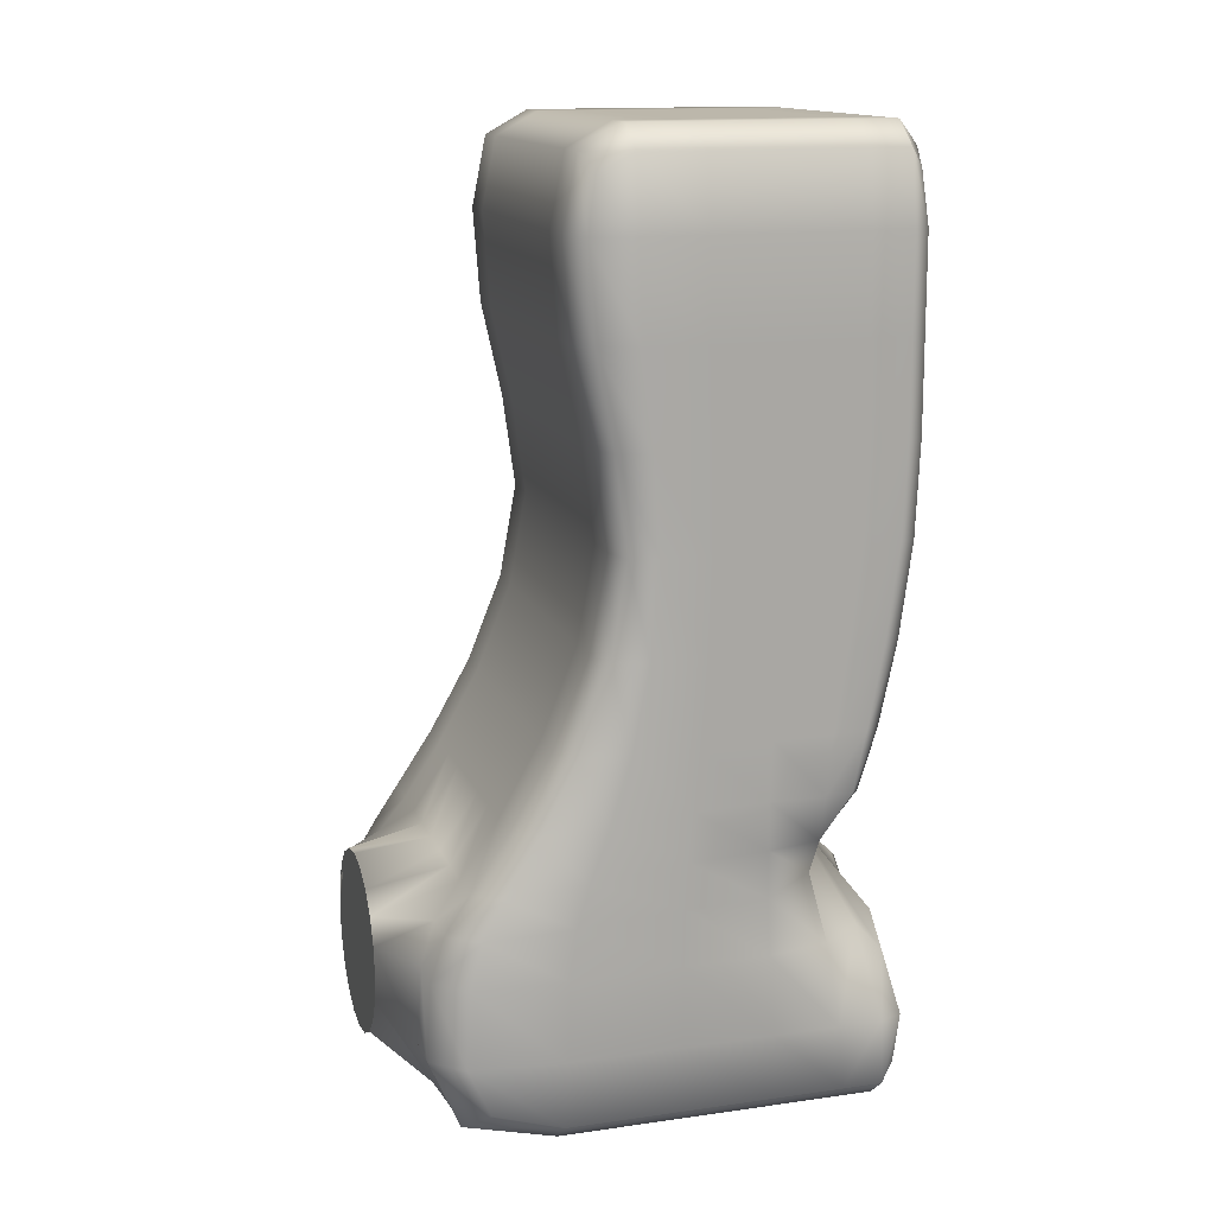
<metadata>
{"format":"obj","ext":"obj","renderer":"f3d","projection":"perspective","resolution":1024,"background":"white","views":[{"elev":14.6,"azim":-106.9,"up":"+Z"}]}
</metadata>
<code>
g default
v 2.198 -6.555 -0.3439
v 2.166 -6.555 -0.4072
v 2.116 -6.555 -0.4575
v 2.052 -6.555 -0.4897
v 1.982 -6.555 -0.5008
v 1.912 -6.555 -0.4897
v 1.849 -6.555 -0.4575
v 1.798 -6.555 -0.4072
v 1.766 -6.555 -0.3439
v 1.755 -6.555 -0.2737
v 1.766 -6.555 -0.2035
v 1.798 -6.555 -0.1402
v 1.849 -6.555 -0.08992
v 1.912 -6.555 -0.05766
v 1.982 -6.555 -0.04654
v 2.052 -6.555 -0.05766
v 2.116 -6.555 -0.08992
v 2.166 -6.555 -0.1402
v 2.198 -6.555 -0.2035
v 2.209 -6.555 -0.2737
v 1.982 -6.555 -0.2737
v 2.453 -7.793 1.593
v 2.443 -7.784 -0.5554
v 2.453 -7.037 1.593
v 2.443 -6.776 -0.5554
v 1.523 -7.037 1.598
v 1.514 -6.776 -0.5512
v 1.523 -7.787 1.598
v 1.514 -7.784 -0.5512
v 2.464 -6.725 -0.229
v 1.495 -6.725 -0.2245
v 1.56 -7.767 -0.2766
v 2.399 -7.767 -0.2804
v 2.467 -6.984 0.3017
v 1.498 -6.984 0.3061
v 1.498 -7.711 0.3162
v 2.467 -7.738 0.3116
v 2.469 -7.098 0.7548
v 1.5 -7.098 0.7592
v 1.5 -7.788 0.7592
v 2.469 -7.817 0.7548
v 2.471 -7.024 1.226
v 1.502 -7.024 1.231
v 1.502 -7.798 1.231
v 2.471 -7.824 1.226
v 1.672 -6.715 -0.5978
v 1.674 -6.649 -0.2268
v 1.676 -6.944 0.3039
v 1.678 -7.075 0.7584
v 1.68 -6.991 1.23
v 1.682 -7.009 1.643
v 1.682 -7.798 1.643
v 1.68 -7.813 1.23
v 1.678 -7.802 0.7584
v 1.676 -7.724 0.3154
v 1.707 -7.798 -0.2773
v 1.672 -7.798 -0.5978
v 1.876 -6.715 -0.5987
v 1.878 -6.649 -0.2277
v 1.88 -6.944 0.3029
v 1.882 -7.075 0.7574
v 1.884 -6.991 1.229
v 1.886 -7.009 1.642
v 1.886 -7.798 1.642
v 1.884 -7.813 1.229
v 1.882 -7.802 0.7574
v 1.88 -7.724 0.3145
v 1.89 -7.804 -0.2378
v 1.876 -7.798 -0.5987
v 2.08 -6.715 -0.5996
v 2.082 -6.649 -0.2287
v 2.084 -6.944 0.302
v 2.086 -7.075 0.7565
v 2.088 -6.991 1.228
v 2.09 -7.009 1.641
v 2.09 -7.799 1.641
v 2.088 -7.816 1.228
v 2.086 -7.806 0.7565
v 2.084 -7.73 0.3135
v 2.069 -7.804 -0.2386
v 2.08 -7.798 -0.5996
v 2.284 -6.715 -0.6006
v 2.288 -6.944 0.3011
v 2.29 -7.075 0.7556
v 2.292 -6.991 1.227
v 2.294 -7.009 1.64
v 2.294 -7.801 1.64
v 2.292 -7.835 1.227
v 2.29 -7.828 0.7556
v 2.288 -7.748 0.3124
v 2.251 -7.798 -0.2798
v 2.284 -7.798 -0.6006
v 2.473 -7.278 1.639
v 2.295 -7.278 1.699
v 2.091 -7.278 1.7
v 1.887 -7.278 1.701
v 1.683 -7.278 1.702
v 1.504 -7.278 1.644
v 1.476 -7.28 1.231
v 1.474 -7.289 0.7593
v 1.472 -7.265 0.3149
v 1.47 -7.228 -0.2158
v 1.494 -7.235 -0.597
v 1.672 -7.236 -0.6567
v 1.876 -7.236 -0.6577
v 2.08 -7.236 -0.6586
v 2.284 -7.236 -0.6595
v 2.463 -7.235 -0.6014
v 2.49 -7.228 -0.2205
v 2.492 -7.268 0.3102
v 2.494 -7.293 0.7547
v 2.496 -7.283 1.226
v 2.458 -7.599 -0.219
v 2.492 -7.612 0.3115
v 2.494 -7.672 0.7547
v 2.496 -7.678 1.226
v 2.473 -7.659 1.639
v 2.295 -7.656 1.699
v 2.091 -7.656 1.7
v 1.887 -7.656 1.701
v 1.683 -7.656 1.702
v 1.504 -7.656 1.644
v 1.476 -7.656 1.231
v 1.474 -7.646 0.7593
v 1.472 -7.588 0.3163
v 1.502 -7.598 -0.2145
v 1.494 -7.648 -0.597
v 1.672 -7.656 -0.6567
v 1.876 -7.656 -0.6577
v 2.08 -7.656 -0.6586
v 2.284 -7.656 -0.6595
v 2.463 -7.648 -0.6014
v 1.562 -7.645 0.08618
v 1.709 -7.649 0.08551
v 1.891 -7.636 0.06675
v 2.07 -7.65 0.0658
v 2.253 -7.665 0.08212
v 2.4 -7.661 0.0812
v 2.459 -7.586 0.04154
v 2.491 -7.241 0.03369
v 2.465 -6.81 -0.0179
v 2.287 -6.746 -0.02573
v 2.083 -6.746 -0.0248
v 1.879 -6.746 -0.02387
v 1.675 -6.746 -0.02294
v 1.496 -6.81 -0.01348
v 1.471 -7.239 0.0385
v 1.503 -7.574 0.04698
v 1.979 -7.641 0.01452
v 1.978 -7.782 -0.1578
v 1.979 -7.636 0.01452
v 1.978 -7.782 -0.1578
v 1.98 -6.649 -0.2282
v 2.083 -6.841 0.1177
v 1.981 -6.746 -0.02434
v 1.982 -6.944 0.3025
v 2.085 -7.032 0.5207
v 1.984 -7.075 0.757
v 2.087 -7.043 0.9924
v 1.986 -6.991 1.229
v 2.089 -6.973 1.464
v 1.988 -7.009 1.641
v 1.988 -7.798 1.641
v 2.091 -7.754 1.7
v 1.989 -7.656 1.7
v 1.986 -7.813 1.229
v 2.089 -7.815 1.464
v 2.087 -7.817 0.9924
v 1.984 -7.802 0.757
v 2.085 -7.774 0.5207
v 1.982 -7.725 0.314
v 2.084 -7.684 0.1637
v 1.981 -7.638 0.07354
v 2.081 -7.812 -0.4227
v 1.979 -7.811 -0.2454
v 1.978 -7.798 -0.5992
v 2.08 -7.754 -0.6586
v 1.978 -7.656 -0.6581
v 2.182 -6.715 -0.6001
v 2.184 -6.649 -0.2291
v 2.185 -6.746 -0.02526
v 2.186 -6.944 0.3015
v 2.188 -7.075 0.7561
v 2.19 -6.991 1.228
v 2.192 -7.009 1.641
v 2.192 -7.8 1.641
v 2.193 -7.656 1.699
v 2.19 -7.826 1.228
v 2.188 -7.817 0.7561
v 2.186 -7.739 0.313
v 2.134 -7.663 0.04352
v 2.133 -7.782 -0.2174
v 2.182 -7.798 -0.6001
v 2.182 -7.656 -0.6591
v 2.397 -7.278 1.699
v 2.473 -7.116 1.639
v 2.295 -7.116 1.699
v 2.193 -7.278 1.699
v 2.091 -7.116 1.7
v 1.989 -7.278 1.7
v 1.887 -7.116 1.701
v 1.785 -7.278 1.701
v 1.683 -7.116 1.702
v 1.581 -7.278 1.702
v 1.504 -7.116 1.644
v 1.476 -7.125 1.231
v 1.477 -7.278 1.467
v 1.475 -7.287 0.9952
v 1.474 -7.167 0.7593
v 1.473 -7.28 0.5235
v 1.472 -7.102 0.3106
v 1.472 -7.251 0.1608
v 1.471 -7.002 0.01257
v 1.469 -7.231 -0.42
v 1.47 -6.954 -0.2201
v 1.494 -6.948 -0.597
v 1.672 -6.948 -0.6567
v 1.57 -7.236 -0.6563
v 1.876 -6.948 -0.6577
v 1.774 -7.236 -0.6572
v 2.08 -6.948 -0.6586
v 1.978 -7.236 -0.6581
v 2.284 -6.948 -0.6595
v 2.182 -7.236 -0.6591
v 2.386 -7.236 -0.66
v 2.463 -6.948 -0.6014
v 2.49 -6.954 -0.2248
v 2.489 -7.231 -0.4246
v 2.492 -7.102 0.3059
v 2.492 -7.253 0.1561
v 2.491 -7.002 0.00792
v 2.494 -7.167 0.7547
v 2.493 -7.284 0.5188
v 2.496 -7.125 1.226
v 2.495 -7.29 0.9905
v 2.497 -7.28 1.462
v 2.492 -7.453 0.3116
v 2.491 -7.442 0.04185
v 2.494 -7.487 0.7547
v 2.496 -7.49 1.226
v 2.473 -7.479 1.639
v 2.295 -7.477 1.699
v 2.091 -7.477 1.7
v 1.887 -7.477 1.701
v 1.683 -7.477 1.702
v 1.504 -7.477 1.644
v 1.476 -7.477 1.231
v 1.474 -7.472 0.7593
v 1.472 -7.44 0.3163
v 1.471 -7.435 0.04715
v 1.47 -7.44 -0.2143
v 1.494 -7.472 -0.597
v 1.672 -7.477 -0.6567
v 1.876 -7.477 -0.6577
v 2.08 -7.477 -0.6586
v 2.284 -7.477 -0.6595
v 2.463 -7.472 -0.6014
v 2.49 -7.441 -0.2191
v 2.363 -7.592 -0.07392
v 2.49 -7.232 -0.07976
v 2.465 -6.755 -0.1141
v 1.674 -6.683 -0.1163
v 1.496 -6.755 -0.1097
v 1.47 -7.231 -0.07501
v 1.598 -7.587 -0.06989
v 1.928 -7.634 0.01475
v 1.978 -7.634 0.01452
v 2.03 -7.643 0.01428
v 2.029 -7.782 -0.158
v 1.978 -7.782 -0.1578
v 1.927 -7.782 -0.1575
v 2.472 -7.813 1.462
v 2.496 -7.78 1.226
v 2.497 -7.669 1.462
v 2.473 -7.758 1.639
v 2.472 -7.009 1.462
v 2.394 -6.991 1.227
v 2.293 -6.973 1.463
v 2.396 -7.009 1.64
v 1.477 -7.656 1.467
v 1.476 -7.754 1.231
v 1.503 -7.798 1.467
v 1.504 -7.754 1.644
v 2.293 -7.826 1.463
v 2.394 -7.838 1.227
v 2.396 -7.802 1.64
v 2.386 -7.798 -0.601
v 2.284 -7.754 -0.6595
v 2.386 -7.656 -0.66
v 2.463 -7.749 -0.6014
v 2.397 -7.656 1.699
v 2.295 -7.754 1.699
v 2.463 -6.715 -0.4245
v 2.386 -6.715 -0.601
v 2.388 -6.649 -0.2301
v 1.597 -7.712 -0.215
v 1.469 -7.623 -0.42
v 1.494 -7.749 -0.597
v 1.494 -7.792 -0.4201
v 2.286 -7.782 -0.2181
v 2.285 -7.812 -0.4237
v 2.463 -7.792 -0.4245
v 2.489 -7.623 -0.4246
v 2.362 -7.712 -0.2185
v 2.466 -6.893 0.1217
v 2.389 -6.746 -0.02619
v 2.287 -6.841 0.1168
v 2.39 -6.944 0.3006
v 1.472 -7.672 0.3163
v 1.472 -7.574 0.1666
v 1.598 -7.64 0.0465
v 1.497 -7.663 0.1665
v 2.39 -7.751 0.3119
v 2.288 -7.691 0.1621
v 2.287 -7.661 0.04228
v 2.466 -7.685 0.1612
v 2.492 -7.699 0.3115
v 2.363 -7.652 0.04193
v 2.492 -7.593 0.1612
v 2.468 -7.061 0.5189
v 2.289 -7.032 0.5197
v 2.392 -7.075 0.7551
v 1.474 -7.744 0.7593
v 1.473 -7.618 0.5235
v 1.499 -7.755 0.5233
v 2.392 -7.831 0.7551
v 2.289 -7.796 0.5197
v 2.468 -7.784 0.5189
v 2.494 -7.773 0.7547
v 2.493 -7.644 0.5188
v 2.47 -7.07 0.9906
v 2.291 -7.043 0.9914
v 1.475 -7.656 0.9952
v 1.501 -7.798 0.995
v 2.291 -7.838 0.9914
v 2.47 -7.827 0.9906
v 2.495 -7.681 0.9905
v 1.673 -6.637 -0.4209
v 1.57 -6.715 -0.5973
v 1.494 -6.715 -0.4201
v 1.572 -6.649 -0.2263
v 1.675 -6.841 0.1196
v 1.573 -6.746 -0.02248
v 1.497 -6.893 0.1261
v 1.574 -6.944 0.3043
v 1.677 -7.032 0.5225
v 1.499 -7.061 0.5233
v 1.576 -7.075 0.7588
v 1.679 -7.043 0.9942
v 1.501 -7.07 0.995
v 1.578 -6.991 1.231
v 1.681 -6.973 1.466
v 1.503 -7.009 1.467
v 1.58 -7.009 1.643
v 1.58 -7.798 1.643
v 1.683 -7.754 1.702
v 1.581 -7.656 1.702
v 1.578 -7.813 1.231
v 1.681 -7.813 1.466
v 1.679 -7.813 0.9942
v 1.576 -7.802 0.7588
v 1.677 -7.77 0.5225
v 1.574 -7.724 0.3159
v 1.676 -7.671 0.1657
v 1.675 -7.649 0.04615
v 1.673 -7.812 -0.4209
v 1.674 -7.782 -0.2153
v 1.57 -7.798 -0.5973
v 1.672 -7.754 -0.6567
v 1.57 -7.656 -0.6563
v 1.774 -6.715 -0.5982
v 1.879 -6.841 0.1186
v 1.777 -6.746 -0.02341
v 1.778 -6.944 0.3034
v 1.881 -7.032 0.5216
v 1.78 -7.075 0.7579
v 1.883 -7.043 0.9933
v 1.782 -6.991 1.23
v 1.885 -6.973 1.465
v 1.784 -7.009 1.642
v 1.784 -7.798 1.642
v 1.887 -7.754 1.701
v 1.785 -7.656 1.701
v 1.782 -7.813 1.23
v 1.885 -7.813 1.465
v 1.883 -7.813 0.9933
v 1.78 -7.802 0.7579
v 1.881 -7.77 0.5216
v 1.778 -7.724 0.3149
v 1.88 -7.673 0.1647
v 1.828 -7.649 0.04546
v 1.877 -7.812 -0.4218
v 1.827 -7.782 -0.216
v 1.774 -7.798 -0.5982
v 1.876 -7.754 -0.6577
v 1.774 -7.656 -0.6572
v 1.978 -6.715 -0.5992
v 2.497 -7.769 1.462
v 2.395 -6.973 1.463
v 1.477 -7.754 1.467
v 2.395 -7.827 1.463
v 2.386 -7.754 -0.66
v 2.397 -7.754 1.699
v 2.387 -6.637 -0.4241
v 1.469 -7.732 -0.42
v 2.387 -7.812 -0.4241
v 2.489 -7.732 -0.4246
v 2.389 -6.841 0.1163
v 1.472 -7.64 0.1666
v 2.39 -7.692 0.1616
v 2.492 -7.662 0.1611
v 2.391 -7.032 0.5193
v 1.473 -7.711 0.5235
v 2.391 -7.799 0.5193
v 2.493 -7.741 0.5188
v 2.393 -7.043 0.991
v 1.475 -7.754 0.9952
v 2.393 -7.842 0.991
v 2.495 -7.783 0.9905
v 1.571 -6.637 -0.4204
v 1.573 -6.841 0.12
v 1.575 -7.032 0.523
v 1.577 -7.043 0.9947
v 1.579 -6.973 1.466
v 1.581 -7.754 1.702
v 1.579 -7.813 1.466
v 1.577 -7.813 0.9947
v 1.575 -7.77 0.523
v 1.574 -7.671 0.1661
v 1.571 -7.812 -0.4204
v 1.57 -7.754 -0.6563
v 1.777 -6.841 0.1191
v 1.779 -7.032 0.5221
v 1.781 -7.043 0.9938
v 1.783 -6.973 1.465
v 1.785 -7.754 1.701
v 1.783 -7.813 1.465
v 1.781 -7.813 0.9938
v 1.779 -7.77 0.5221
v 1.778 -7.671 0.1652
v 1.775 -7.812 -0.4213
v 1.774 -7.754 -0.6572
v 1.981 -6.841 0.1182
v 1.983 -7.032 0.5211
v 1.985 -7.043 0.9928
v 1.987 -6.973 1.465
v 1.989 -7.754 1.7
v 1.987 -7.813 1.465
v 1.985 -7.813 0.9928
v 1.983 -7.77 0.5211
v 1.982 -7.678 0.1643
v 1.979 -7.812 -0.4223
v 1.978 -7.754 -0.6581
v 2.183 -6.637 -0.4232
v 2.185 -6.841 0.1172
v 2.187 -7.032 0.5202
v 2.189 -7.043 0.9919
v 2.191 -6.973 1.464
v 2.193 -7.754 1.699
v 2.191 -7.82 1.464
v 2.189 -7.827 0.9919
v 2.187 -7.785 0.5202
v 2.186 -7.688 0.1629
v 2.183 -7.812 -0.4232
v 2.182 -7.754 -0.6591
v 2.397 -7.116 1.699
v 2.193 -7.116 1.699
v 1.989 -7.116 1.7
v 1.785 -7.116 1.701
v 1.581 -7.116 1.702
v 1.477 -7.116 1.467
v 1.475 -7.151 0.9952
v 1.473 -7.146 0.5235
v 1.471 -7.05 0.1436
v 1.469 -6.948 -0.42
v 1.57 -6.948 -0.6563
v 1.774 -6.948 -0.6572
v 1.978 -6.948 -0.6581
v 2.182 -6.948 -0.6591
v 2.386 -6.948 -0.66
v 2.489 -6.948 -0.4246
v 2.491 -7.05 0.1389
v 2.493 -7.146 0.5188
v 2.495 -7.151 0.9905
v 2.497 -7.116 1.462
v 2.492 -7.445 0.1615
v 2.493 -7.471 0.5188
v 2.495 -7.492 0.9905
v 2.497 -7.485 1.462
v 2.397 -7.477 1.699
v 2.193 -7.477 1.699
v 1.989 -7.477 1.7
v 1.785 -7.477 1.701
v 1.581 -7.477 1.702
v 1.477 -7.477 1.467
v 1.475 -7.477 0.9952
v 1.473 -7.456 0.5235
v 1.472 -7.435 0.1666
v 1.469 -7.456 -0.42
v 1.57 -7.477 -0.6563
v 1.774 -7.477 -0.6572
v 1.978 -7.477 -0.6581
v 2.182 -7.477 -0.6591
v 2.386 -7.477 -0.66
v 2.489 -7.456 -0.4246
v 2.49 -7.438 -0.07433
v 2.49 -6.971 -0.09694
v 2.388 -6.683 -0.1195
v 1.572 -6.683 -0.1158
v 1.47 -6.971 -0.0923
v 1.47 -7.435 -0.06924
v 1.979 -7.62 0.0433
v 1.978 -7.811 -0.1864
v 1.98 -7.695 -0.07182
g polySurface9 leftleg spongebob
f 2 1 21
f 3 2 21
f 4 3 21
f 5 4 21
f 6 5 21
f 7 6 21
f 8 7 21
f 9 8 21
f 10 9 21
f 11 10 21
f 12 11 21
f 13 12 21
f 14 13 21
f 15 14 21
f 16 15 21
f 17 16 21
f 18 17 21
f 19 18 21
f 20 19 21
f 1 20 21
f 22 272 398 275
f 272 45 273 398
f 398 273 116 274
f 275 398 274 117
f 24 276 399 279
f 276 42 277 399
f 399 277 85 278
f 279 399 278 86
f 122 280 400 283
f 280 123 281 400
f 400 281 44 282
f 283 400 282 28
f 87 284 401 286
f 284 88 285 401
f 401 285 45 272
f 286 401 272 22
f 23 287 402 290
f 287 92 288 402
f 402 288 131 289
f 290 402 289 132
f 87 286 403 292
f 286 22 275 403
f 403 275 117 291
f 292 403 291 118
f 30 293 404 295
f 293 25 294 404
f 404 294 82 3
f 295 404 3 20
f 32 296 405 299
f 296 126 297 405
f 405 297 127 298
f 299 405 298 29
f 33 300 406 302
f 300 91 301 406
f 406 301 92 287
f 302 406 287 23
f 132 303 407 290
f 303 113 304 407
f 407 304 33 302
f 290 407 302 23
f 34 305 408 308
f 305 141 306 408
f 408 306 142 307
f 308 408 307 83
f 36 309 409 312
f 309 125 310 409
f 409 310 148 311
f 312 409 311 133
f 37 313 410 316
f 313 90 314 410
f 410 314 137 315
f 316 410 315 138
f 114 317 411 319
f 317 37 316 411
f 411 316 138 318
f 319 411 318 139
f 38 320 412 322
f 320 34 308 412
f 412 308 83 321
f 322 412 321 84
f 40 323 413 325
f 323 124 324 413
f 413 324 125 309
f 325 413 309 36
f 41 326 414 328
f 326 89 327 414
f 414 327 90 313
f 328 414 313 37
f 115 329 415 330
f 329 41 328 415
f 415 328 37 317
f 330 415 317 114
f 42 331 416 277
f 331 38 322 416
f 416 322 84 332
f 277 416 332 85
f 44 281 417 334
f 281 123 333 417
f 417 333 124 323
f 334 417 323 40
f 45 285 418 336
f 285 88 335 418
f 418 335 89 326
f 336 418 326 41
f 116 273 419 337
f 273 45 336 419
f 419 336 41 329
f 337 419 329 115
f 47 338 420 341
f 338 46 339 420
f 420 339 27 340
f 341 420 340 31
f 48 342 421 345
f 342 145 343 421
f 421 343 146 344
f 345 421 344 35
f 49 346 422 348
f 346 48 345 422
f 422 345 35 347
f 348 422 347 39
f 50 349 423 351
f 349 49 348 423
f 423 348 39 350
f 351 423 350 43
f 51 352 424 354
f 352 50 351 424
f 424 351 43 353
f 354 424 353 26
f 28 355 425 283
f 355 52 356 425
f 425 356 121 357
f 283 425 357 122
f 28 282 426 355
f 282 44 358 426
f 426 358 53 359
f 355 426 359 52
f 54 360 427 361
f 360 53 358 427
f 427 358 44 334
f 361 427 334 40
f 55 362 428 363
f 362 54 361 428
f 428 361 40 325
f 363 428 325 36
f 134 364 429 365
f 364 55 363 429
f 429 363 36 312
f 365 429 312 133
f 57 366 430 368
f 366 56 367 430
f 430 367 32 299
f 368 430 299 29
f 128 369 431 370
f 369 57 368 431
f 431 368 29 298
f 370 431 298 127
f 59 7 9 11
f 7 58 371 9
f 9 371 46 338
f 11 9 338 47
f 60 372 432 374
f 372 144 373 432
f 432 373 145 342
f 374 432 342 48
f 61 375 433 376
f 375 60 374 433
f 433 374 48 346
f 376 433 346 49
f 62 377 434 378
f 377 61 376 434
f 434 376 49 349
f 378 434 349 50
f 63 379 435 380
f 379 62 378 435
f 435 378 50 352
f 380 435 352 51
f 52 381 436 356
f 381 64 382 436
f 436 382 120 383
f 356 436 383 121
f 52 359 437 381
f 359 53 384 437
f 437 384 65 385
f 381 437 385 64
f 66 386 438 387
f 386 65 384 438
f 438 384 53 360
f 387 438 360 54
f 67 388 439 389
f 388 66 387 439
f 439 387 54 362
f 389 439 362 55
f 135 390 440 391
f 390 67 389 440
f 440 389 55 364
f 391 440 364 134
f 69 392 441 394
f 392 68 393 441
f 441 393 56 366
f 394 441 366 57
f 129 395 442 396
f 395 69 394 442
f 442 394 57 369
f 396 442 369 128
f 71 3 5 153
f 3 70 397 5
f 5 397 58 7
f 153 5 7 59
f 72 154 443 156
f 154 143 155 443
f 443 155 144 372
f 156 443 372 60
f 73 157 444 158
f 157 72 156 444
f 444 156 60 375
f 158 444 375 61
f 74 159 445 160
f 159 73 158 445
f 445 158 61 377
f 160 445 377 62
f 75 161 446 162
f 161 74 160 446
f 446 160 62 379
f 162 446 379 63
f 64 163 447 382
f 163 76 164 447
f 447 164 119 165
f 382 447 165 120
f 64 385 448 163
f 385 65 166 448
f 448 166 77 167
f 163 448 167 76
f 78 168 449 169
f 168 77 166 449
f 449 166 65 386
f 169 449 386 66
f 79 170 450 171
f 170 78 169 450
f 450 169 66 388
f 171 450 388 67
f 136 172 451 173
f 172 79 171 451
f 451 171 67 390
f 173 451 390 135
f 81 174 452 176
f 174 80 175 452
f 452 175 68 392
f 176 452 392 69
f 130 177 453 178
f 177 81 176 453
f 453 176 69 395
f 178 453 395 129
f 20 3 454 180
f 3 82 179 454
f 454 179 70 3
f 180 454 3 71
f 83 307 455 182
f 307 142 181 455
f 455 181 143 154
f 182 455 154 72
f 84 321 456 183
f 321 83 182 456
f 456 182 72 157
f 183 456 157 73
f 85 332 457 184
f 332 84 183 457
f 457 183 73 159
f 184 457 159 74
f 86 278 458 185
f 278 85 184 458
f 458 184 74 161
f 185 458 161 75
f 76 186 459 164
f 186 87 292 459
f 459 292 118 187
f 164 459 187 119
f 76 167 460 186
f 167 77 188 460
f 460 188 88 284
f 186 460 284 87
f 89 335 461 189
f 335 88 188 461
f 461 188 77 168
f 189 461 168 78
f 90 327 462 190
f 327 89 189 462
f 462 189 78 170
f 190 462 170 79
f 137 314 463 191
f 314 90 190 463
f 463 190 79 172
f 191 463 172 136
f 92 301 464 193
f 301 91 192 464
f 464 192 80 174
f 193 464 174 81
f 131 288 465 194
f 288 92 193 465
f 465 193 81 177
f 194 465 177 130
f 94 195 466 197
f 195 93 196 466
f 466 196 24 279
f 197 466 279 86
f 95 198 467 199
f 198 94 197 467
f 467 197 86 185
f 199 467 185 75
f 96 200 468 201
f 200 95 199 468
f 468 199 75 162
f 201 468 162 63
f 97 202 469 203
f 202 96 201 469
f 469 201 63 380
f 203 469 380 51
f 98 204 470 205
f 204 97 203 470
f 470 203 51 354
f 205 470 354 26
f 26 353 471 205
f 353 43 206 471
f 471 206 99 207
f 205 471 207 98
f 100 208 472 209
f 208 99 206 472
f 472 206 43 350
f 209 472 350 39
f 101 210 473 211
f 210 100 209 473
f 473 209 39 347
f 211 473 347 35
f 147 212 474 213
f 212 101 211 474
f 474 211 35 344
f 213 474 344 146
f 103 214 475 216
f 214 102 215 475
f 475 215 31 340
f 216 475 340 27
f 46 217 476 339
f 217 104 218 476
f 476 218 103 216
f 339 476 216 27
f 58 219 477 371
f 219 105 220 477
f 477 220 104 217
f 371 477 217 46
f 70 221 478 397
f 221 106 222 478
f 478 222 105 219
f 397 478 219 58
f 82 223 479 179
f 223 107 224 479
f 479 224 106 221
f 179 479 221 70
f 108 225 480 226
f 225 107 223 480
f 480 223 82 294
f 226 480 294 25
f 30 227 481 293
f 227 109 228 481
f 481 228 108 226
f 293 481 226 25
f 34 229 482 305
f 229 110 230 482
f 482 230 140 231
f 305 482 231 141
f 38 232 483 320
f 232 111 233 483
f 483 233 110 229
f 320 483 229 34
f 42 234 484 331
f 234 112 235 484
f 484 235 111 232
f 331 484 232 38
f 93 236 485 196
f 236 112 234 485
f 485 234 42 276
f 196 485 276 24
f 110 237 486 230
f 237 114 319 486
f 486 319 139 238
f 230 486 238 140
f 111 239 487 233
f 239 115 330 487
f 487 330 114 237
f 233 487 237 110
f 112 240 488 235
f 240 116 337 488
f 488 337 115 239
f 235 488 239 111
f 117 274 489 241
f 274 116 240 489
f 489 240 112 236
f 241 489 236 93
f 118 291 490 242
f 291 117 241 490
f 490 241 93 195
f 242 490 195 94
f 119 187 491 243
f 187 118 242 491
f 491 242 94 198
f 243 491 198 95
f 120 165 492 244
f 165 119 243 492
f 492 243 95 200
f 244 492 200 96
f 121 383 493 245
f 383 120 244 493
f 493 244 96 202
f 245 493 202 97
f 122 357 494 246
f 357 121 245 494
f 494 245 97 204
f 246 494 204 98
f 98 207 495 246
f 207 99 247 495
f 495 247 123 280
f 246 495 280 122
f 124 333 496 248
f 333 123 247 496
f 496 247 99 208
f 248 496 208 100
f 125 324 497 249
f 324 124 248 497
f 497 248 100 210
f 249 497 210 101
f 148 310 498 250
f 310 125 249 498
f 498 249 101 212
f 250 498 212 147
f 127 297 499 252
f 297 126 251 499
f 499 251 102 214
f 252 499 214 103
f 104 253 500 218
f 253 128 370 500
f 500 370 127 252
f 218 500 252 103
f 105 254 501 220
f 254 129 396 501
f 501 396 128 253
f 220 501 253 104
f 106 255 502 222
f 255 130 178 502
f 502 178 129 254
f 222 502 254 105
f 107 256 503 224
f 256 131 194 503
f 503 194 130 255
f 224 503 255 106
f 132 289 504 257
f 289 131 256 504
f 504 256 107 225
f 257 504 225 108
f 109 258 505 228
f 258 113 303 505
f 505 303 132 257
f 228 505 257 108
f 140 238 506 260
f 238 139 259 506
f 506 259 113 258
f 260 506 258 109
f 141 231 507 261
f 231 140 260 507
f 507 260 109 227
f 261 507 227 30
f 142 306 508 19
f 306 141 261 508
f 508 261 30 295
f 19 508 295 20
f 143 181 17 16
f 181 142 19 17
f 17 19 20 180
f 16 17 180 71
f 144 155 15 13
f 155 143 16 15
f 15 16 71 153
f 13 15 153 59
f 145 373 12 262
f 373 144 13 12
f 12 13 59 11
f 262 12 11 47
f 146 343 509 263
f 343 145 262 509
f 509 262 47 341
f 263 509 341 31
f 102 264 510 215
f 264 147 213 510
f 510 213 146 263
f 215 510 263 31
f 126 265 511 251
f 265 148 250 511
f 511 250 147 264
f 251 511 264 102
f 136 173 512 268
f 173 135 266 512
f 512 266 151 267
f 268 512 267 149
f 68 175 513 271
f 175 80 269 513
f 513 269 150 270
f 271 513 270 152
f 56 393 514 367
f 68 271 514 393
f 152 270 514 271
f 150 269 514 270
f 80 192 514 269
f 91 300 514 192
f 33 304 514 300
f 113 259 514 304
f 139 318 514 259
f 138 315 514 318
f 137 191 514 315
f 136 268 514 191
f 149 267 514 268
f 151 266 514 267
f 135 391 514 266
f 134 365 514 391
f 133 311 514 365
f 148 265 514 311
f 126 296 514 265
f 32 367 514 296

</code>
